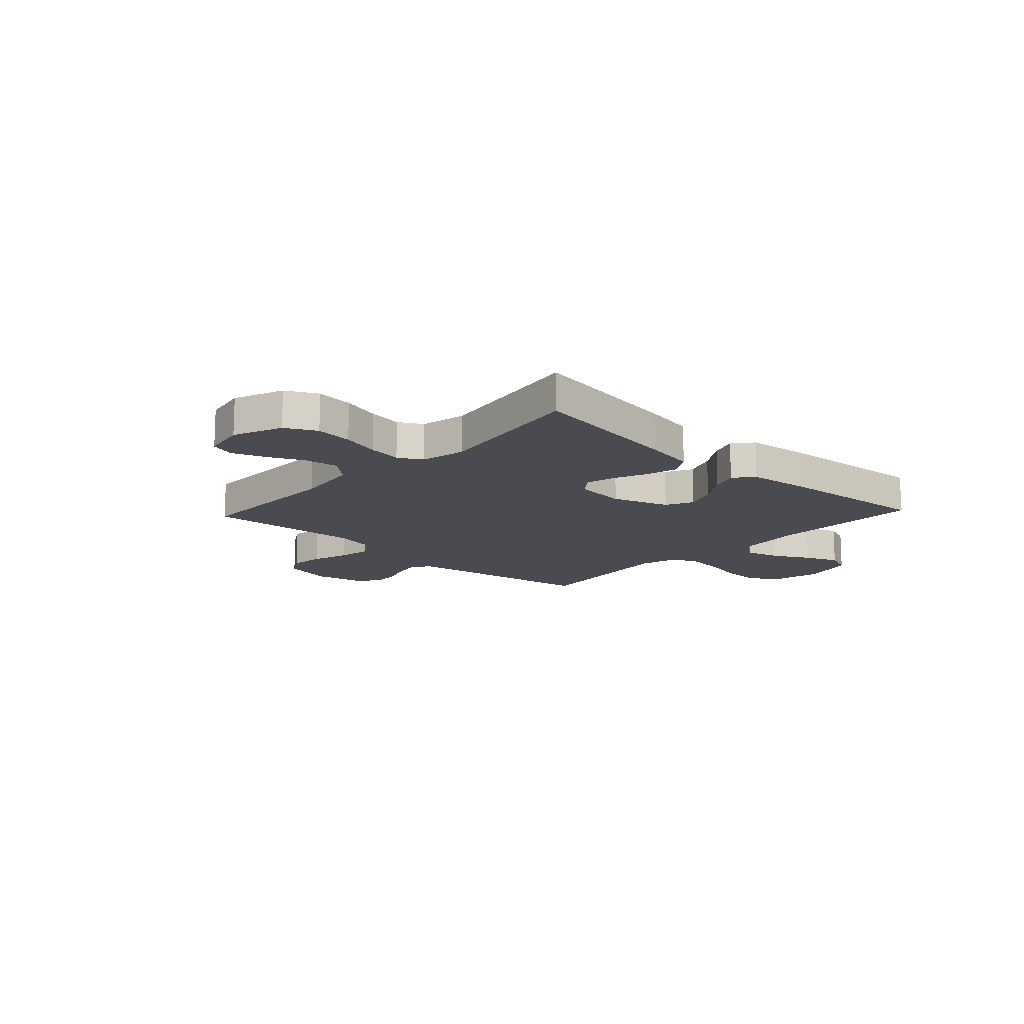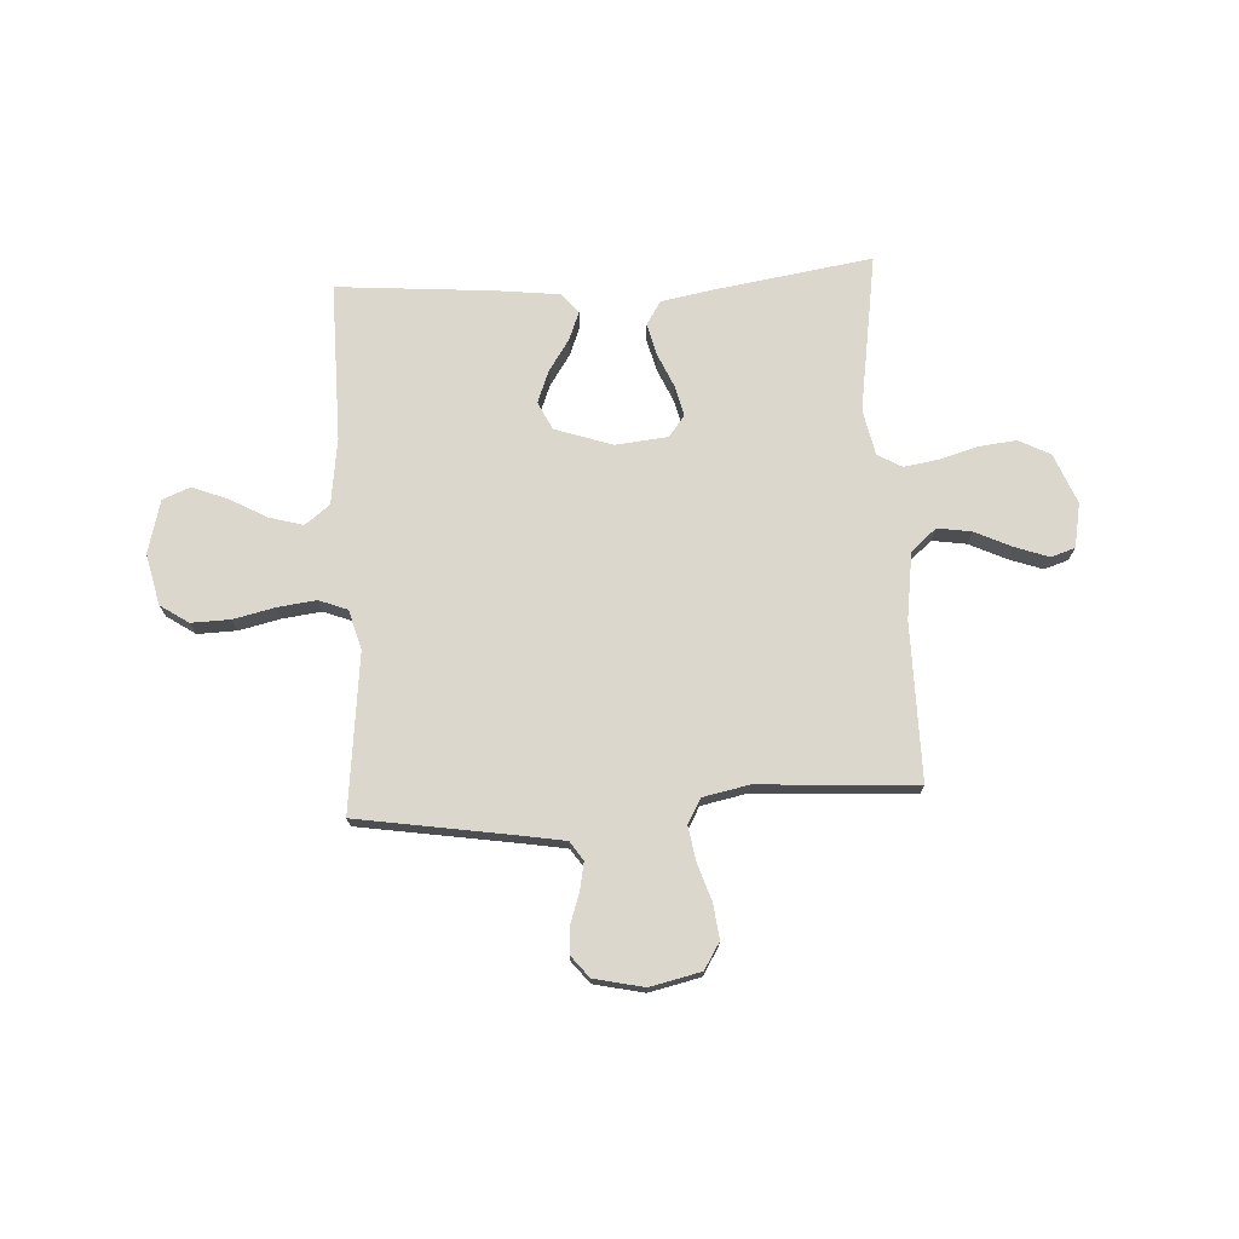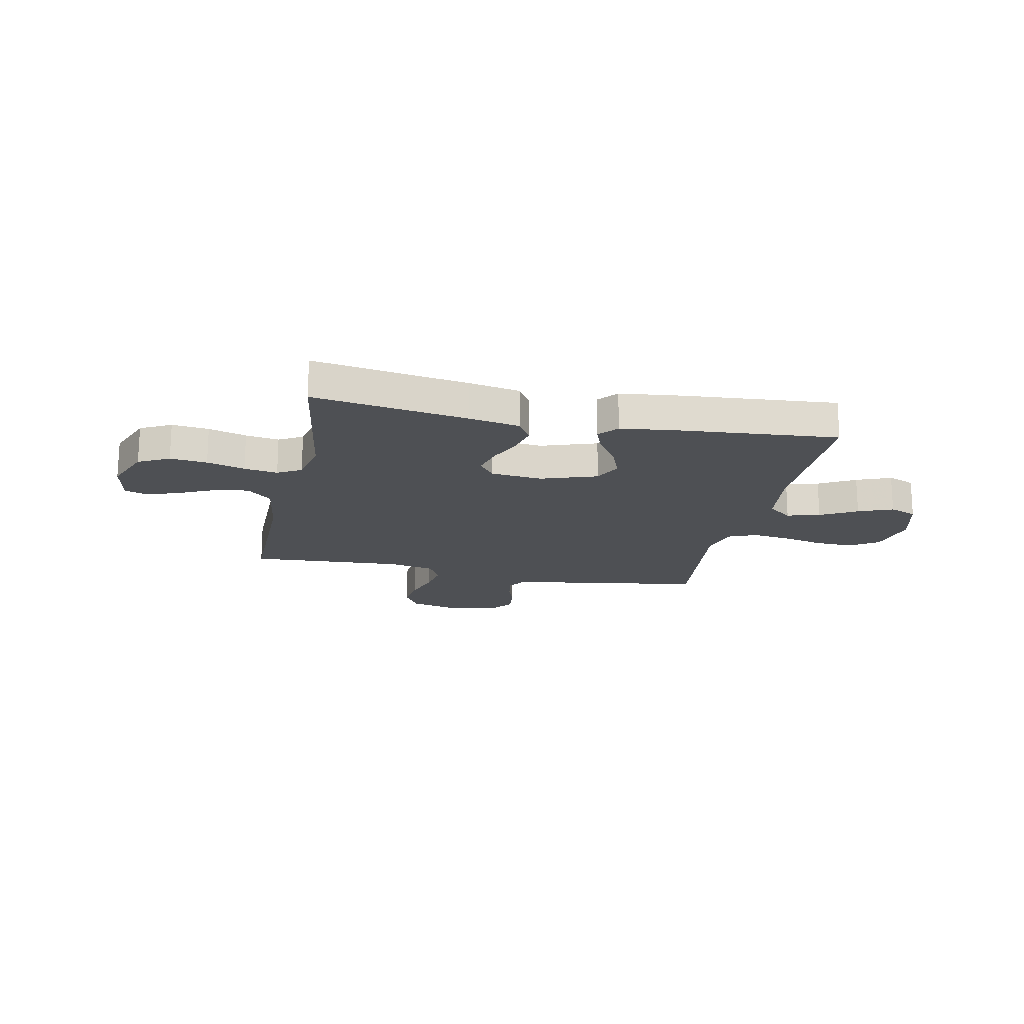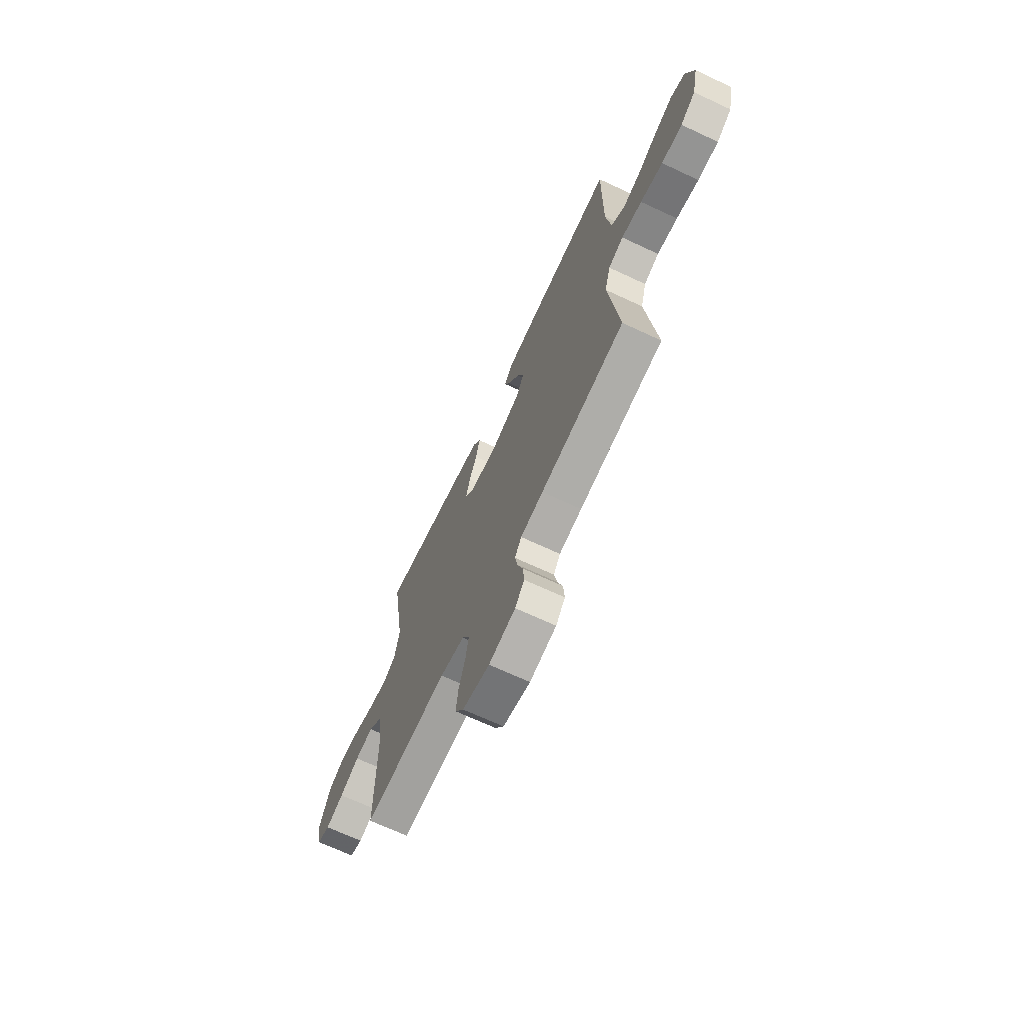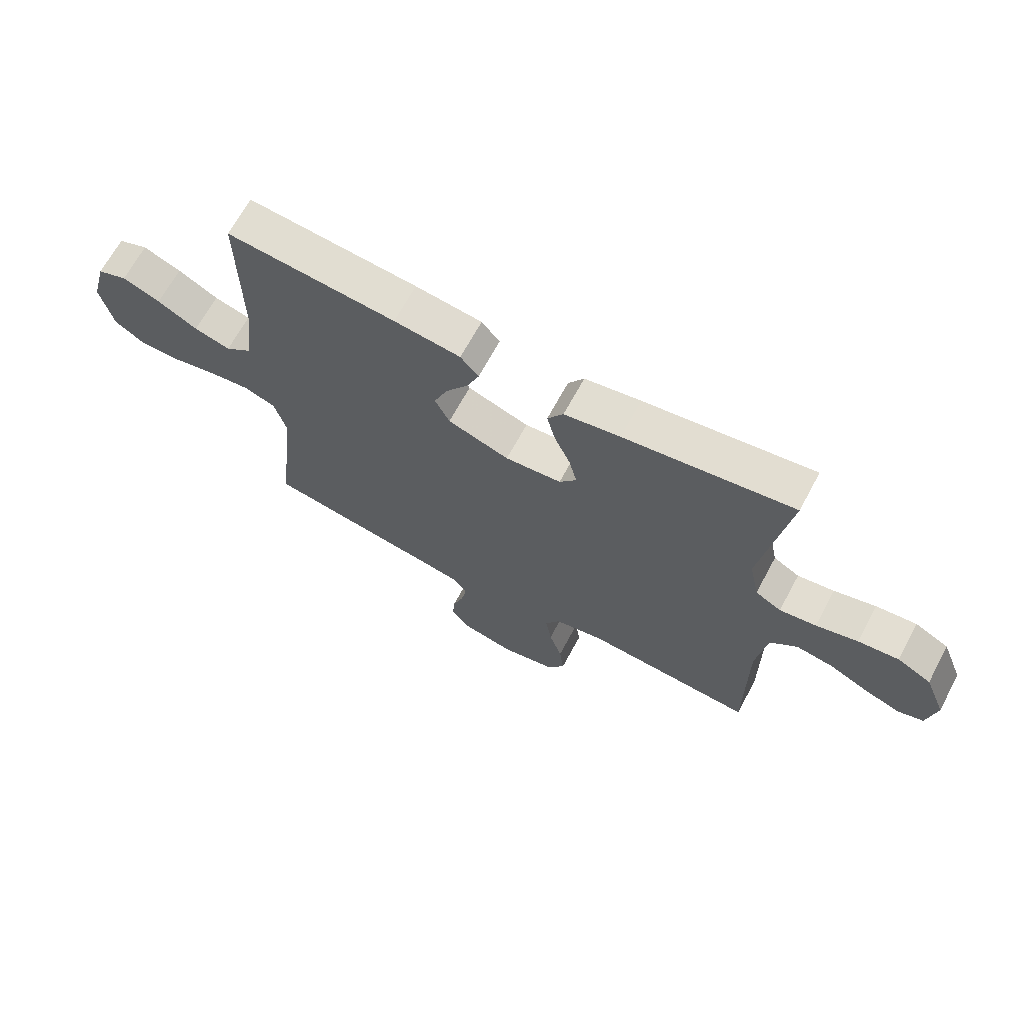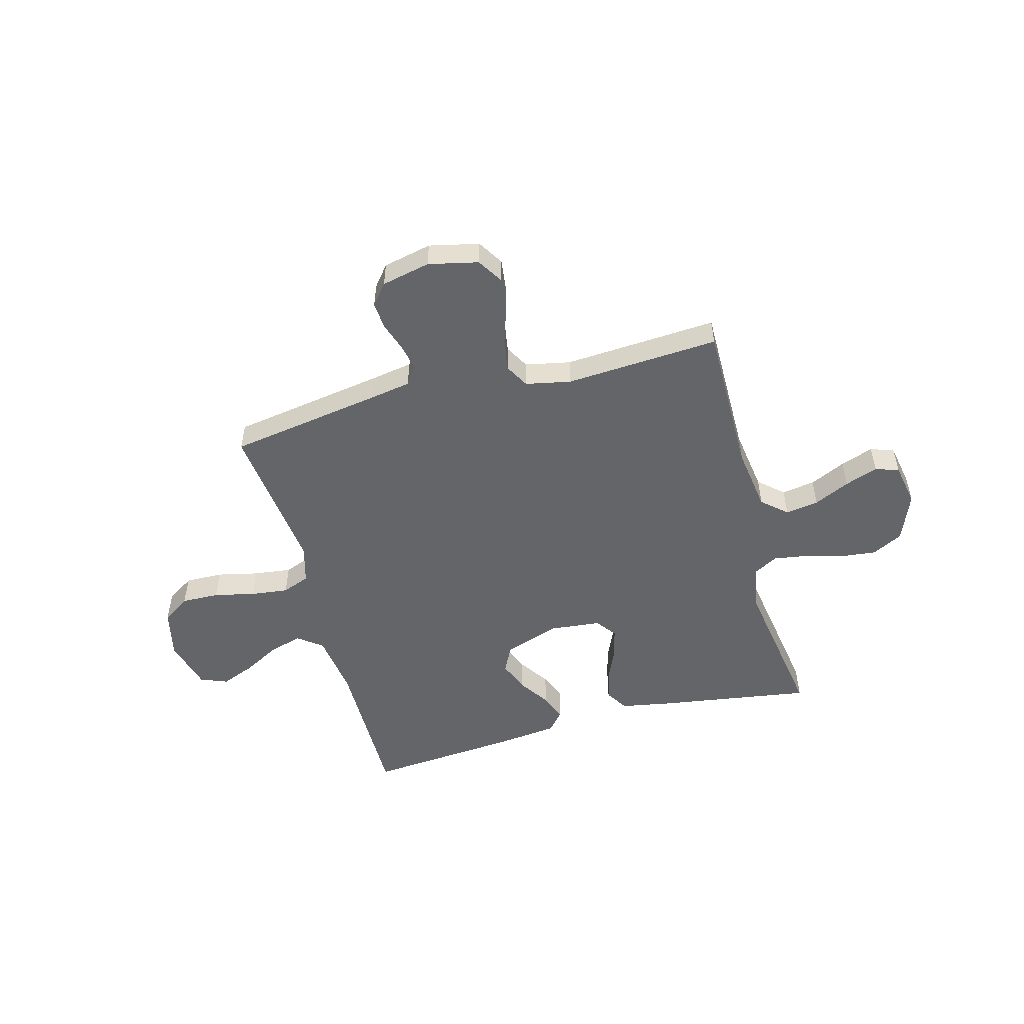
<metadata>
{"format":"obj","ext":"obj","renderer":"f3d","projection":"perspective","resolution":1024,"background":"white","views":[{"elev":-14.6,"azim":-42.9,"up":"+Y"},{"elev":73.3,"azim":176.7,"up":"+Y"},{"elev":-18.5,"azim":-11.8,"up":"+Y"},{"elev":-68.5,"azim":64.9,"up":"+Z"},{"elev":67.4,"azim":-151.7,"up":"+Z"},{"elev":-51.6,"azim":-164.9,"up":"+Y"}]}
</metadata>
<code>
v 0.5 0.07 -0.5
v 0.2 0.07 -0.548
v 0.119 0.07 -0.562
v 0.095 0.07 -0.598
v 0.105 0.07 -0.649
v 0.124 0.07 -0.705
v 0.128 0.07 -0.758
v 0.095 0.07 -0.799
v 0 0.07 -0.82
v -0.097 0.07 -0.798
v -0.128 0.07 -0.748
v -0.12 0.07 -0.682
v -0.097 0.07 -0.611
v -0.086 0.07 -0.546
v -0.112 0.07 -0.499
v -0.2 0.07 -0.481
v -0.5 0.07 -0.5
v -0.499 0.07 -0.2
v -0.517 0.07 -0.075
v -0.565 0.07 -0.033
v -0.63 0.07 -0.043
v -0.7 0.07 -0.076
v -0.764 0.07 -0.099
v -0.81 0.07 -0.084
v -0.826 0.07 0
v -0.788 0.07 0.095
v -0.728 0.07 0.126
v -0.656 0.07 0.118
v -0.582 0.07 0.097
v -0.517 0.07 0.087
v -0.471 0.07 0.113
v -0.453 0.07 0.2
v -0.5 0.07 0.5
v -0.2 0.07 0.454
v -0.101 0.07 0.436
v -0.073 0.07 0.392
v -0.088 0.07 0.331
v -0.116 0.07 0.267
v -0.13 0.07 0.209
v -0.1 0.07 0.169
v 0 0.07 0.159
v 0.109 0.07 0.196
v 0.135 0.07 0.249
v 0.111 0.07 0.31
v 0.071 0.07 0.37
v 0.05 0.07 0.423
v 0.082 0.07 0.461
v 0.2 0.07 0.475
v 0.5 0.07 0.5
v 0.498 0.07 0.2
v 0.515 0.07 0.074
v 0.562 0.07 0.038
v 0.626 0.07 0.056
v 0.697 0.07 0.095
v 0.764 0.07 0.122
v 0.817 0.07 0.101
v 0.844 0.07 0
v 0.822 0.07 -0.097
v 0.768 0.07 -0.133
v 0.694 0.07 -0.131
v 0.614 0.07 -0.113
v 0.541 0.07 -0.104
v 0.487 0.07 -0.125
v 0.466 0.07 -0.2
v 0.5 0 -0.5
v 0.2 0 -0.548
v 0.119 0 -0.562
v 0.095 0 -0.598
v 0.105 0 -0.649
v 0.124 0 -0.705
v 0.128 0 -0.758
v 0.095 0 -0.799
v 0 0 -0.82
v -0.097 0 -0.798
v -0.128 0 -0.748
v -0.12 0 -0.682
v -0.097 0 -0.611
v -0.086 0 -0.546
v -0.112 0 -0.499
v -0.2 0 -0.481
v -0.5 0 -0.5
v -0.499 0 -0.2
v -0.517 0 -0.075
v -0.565 0 -0.033
v -0.63 0 -0.043
v -0.7 0 -0.076
v -0.764 0 -0.099
v -0.81 0 -0.084
v -0.826 0 0
v -0.788 0 0.095
v -0.728 0 0.126
v -0.656 0 0.118
v -0.582 0 0.097
v -0.517 0 0.087
v -0.471 0 0.113
v -0.453 0 0.2
v -0.5 0 0.5
v -0.2 0 0.454
v -0.101 0 0.436
v -0.073 0 0.392
v -0.088 0 0.331
v -0.116 0 0.267
v -0.13 0 0.209
v -0.1 0 0.169
v 0 0 0.159
v 0.109 0 0.196
v 0.135 0 0.249
v 0.111 0 0.31
v 0.071 0 0.37
v 0.05 0 0.423
v 0.082 0 0.461
v 0.2 0 0.475
v 0.5 0 0.5
v 0.498 0 0.2
v 0.515 0 0.074
v 0.562 0 0.038
v 0.626 0 0.056
v 0.697 0 0.095
v 0.764 0 0.122
v 0.817 0 0.101
v 0.844 0 0
v 0.822 0 -0.097
v 0.768 0 -0.133
v 0.694 0 -0.131
v 0.614 0 -0.113
v 0.541 0 -0.104
v 0.487 0 -0.125
v 0.466 0 -0.2
f 58 59 60 61
f 58 61 62
f 57 58 62
f 56 57 62
f 53 54 55 56
f 52 53 56 62
f 51 52 62 63
f 47 48 49 50
f 44 45 46 47
f 43 44 47 50
f 42 43 50 51
f 35 36 37 38
f 35 38 39
f 32 33 34 35
f 31 32 35 39
f 30 31 39 40
f 26 27 28 29
f 26 29 30
f 25 26 30
f 21 22 23 24
f 21 24 25 30
f 16 17 18
f 15 16 18 19
f 10 11 12 13
f 10 13 14
f 9 10 14
f 8 9 14
f 5 6 7 8
f 4 5 8 14
f 3 4 14 15
f 64 1 2
f 41 42 51 63
f 20 21 30 40
f 19 20 40 41
f 19 41 63 64
f 15 19 64
f 2 3 15 64
f 125 124 123 122
f 126 125 122
f 126 122 121
f 126 121 120
f 120 119 118 117
f 126 120 117 116
f 127 126 116 115
f 114 113 112 111
f 111 110 109 108
f 114 111 108 107
f 115 114 107 106
f 102 101 100 99
f 103 102 99
f 99 98 97 96
f 103 99 96 95
f 104 103 95 94
f 93 92 91 90
f 94 93 90
f 94 90 89
f 88 87 86 85
f 94 89 88 85
f 82 81 80
f 83 82 80 79
f 77 76 75 74
f 78 77 74
f 78 74 73
f 78 73 72
f 72 71 70 69
f 78 72 69 68
f 79 78 68 67
f 66 65 128
f 127 115 106 105
f 104 94 85 84
f 105 104 84 83
f 128 127 105 83
f 128 83 79
f 128 79 67 66
f 1 65 66 2
f 2 66 67 3
f 3 67 68 4
f 4 68 69 5
f 5 69 70 6
f 6 70 71 7
f 7 71 72 8
f 8 72 73 9
f 9 73 74 10
f 10 74 75 11
f 11 75 76 12
f 12 76 77 13
f 13 77 78 14
f 14 78 79 15
f 15 79 80 16
f 16 80 81 17
f 17 81 82 18
f 18 82 83 19
f 19 83 84 20
f 20 84 85 21
f 21 85 86 22
f 22 86 87 23
f 23 87 88 24
f 24 88 89 25
f 25 89 90 26
f 26 90 91 27
f 27 91 92 28
f 28 92 93 29
f 29 93 94 30
f 30 94 95 31
f 31 95 96 32
f 32 96 97 33
f 33 97 98 34
f 34 98 99 35
f 35 99 100 36
f 36 100 101 37
f 37 101 102 38
f 38 102 103 39
f 39 103 104 40
f 40 104 105 41
f 41 105 106 42
f 42 106 107 43
f 43 107 108 44
f 44 108 109 45
f 45 109 110 46
f 46 110 111 47
f 47 111 112 48
f 48 112 113 49
f 49 113 114 50
f 50 114 115 51
f 51 115 116 52
f 52 116 117 53
f 53 117 118 54
f 54 118 119 55
f 55 119 120 56
f 56 120 121 57
f 57 121 122 58
f 58 122 123 59
f 59 123 124 60
f 60 124 125 61
f 61 125 126 62
f 62 126 127 63
f 63 127 128 64
f 64 128 65 1

</code>
